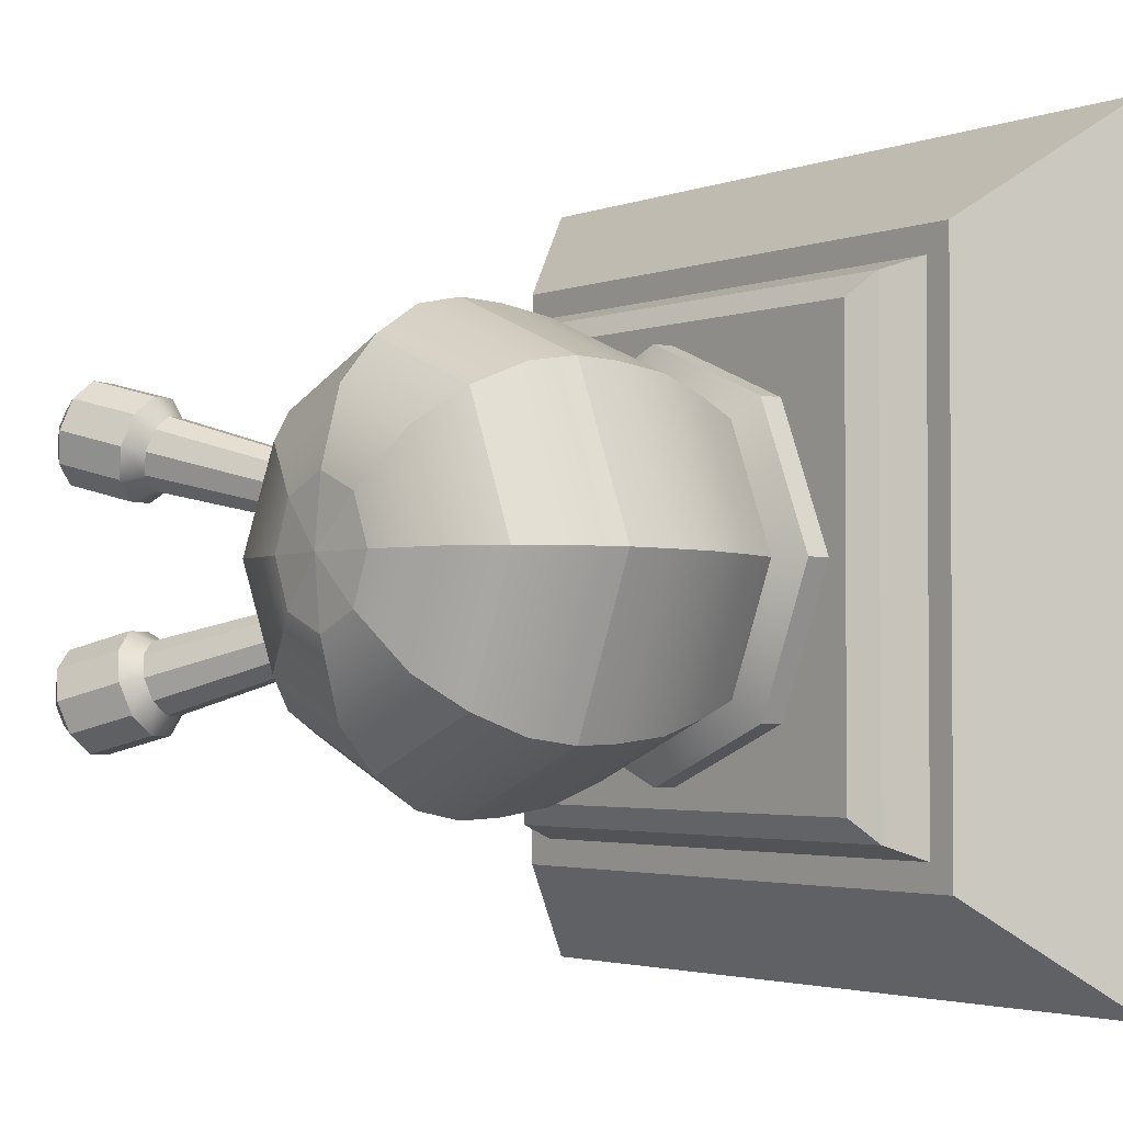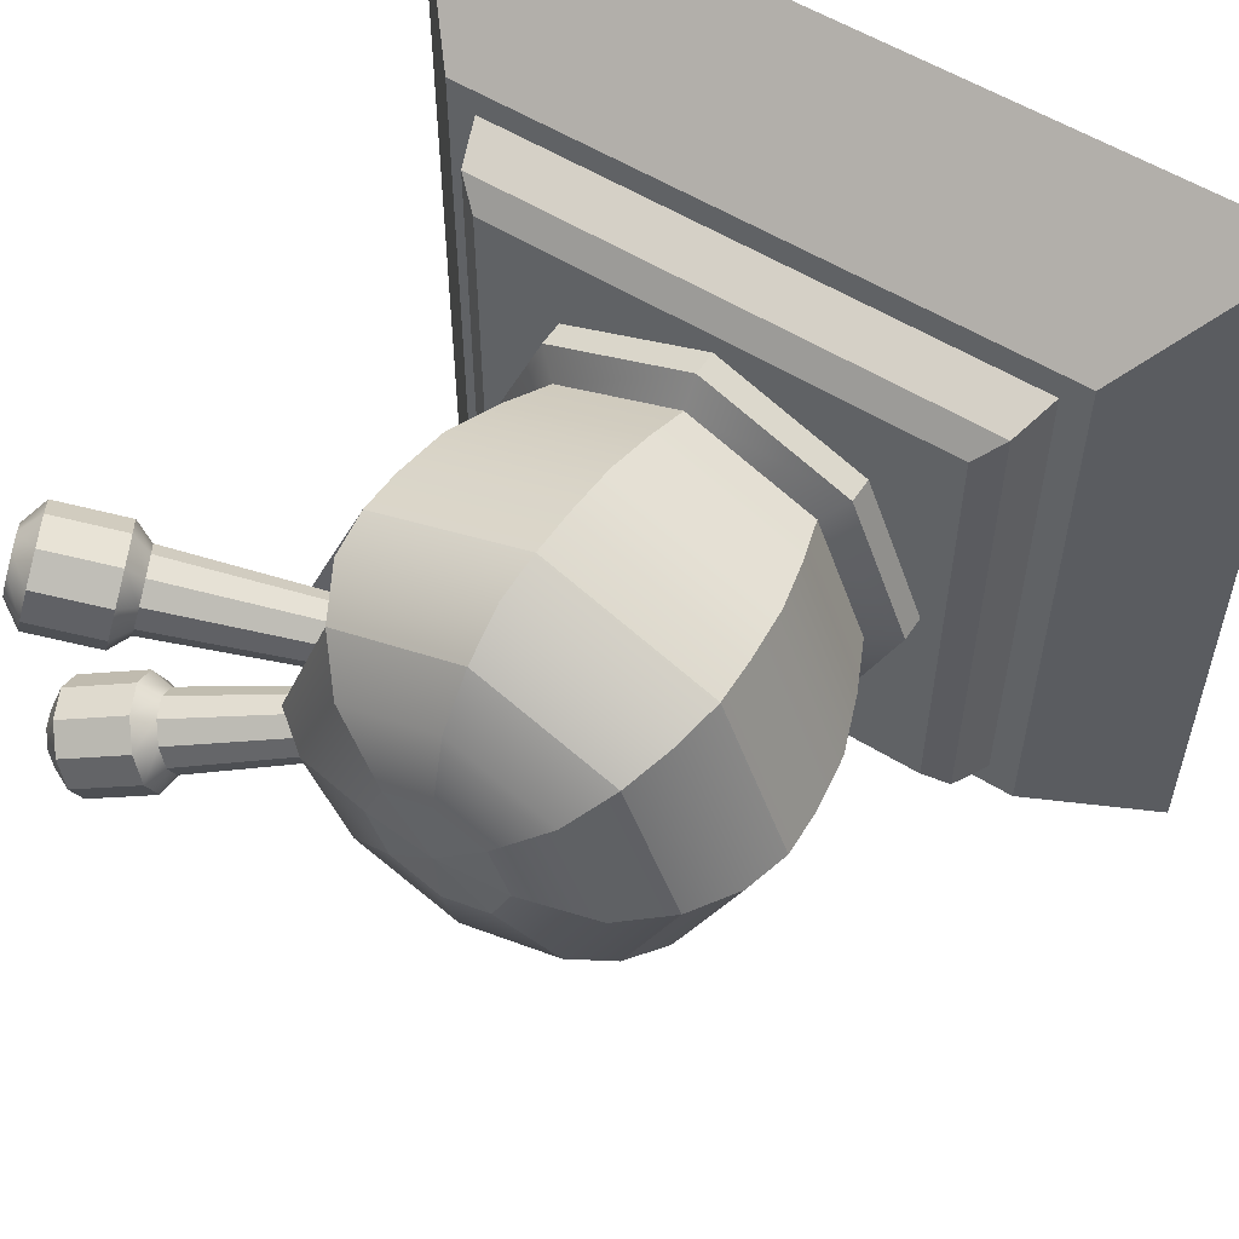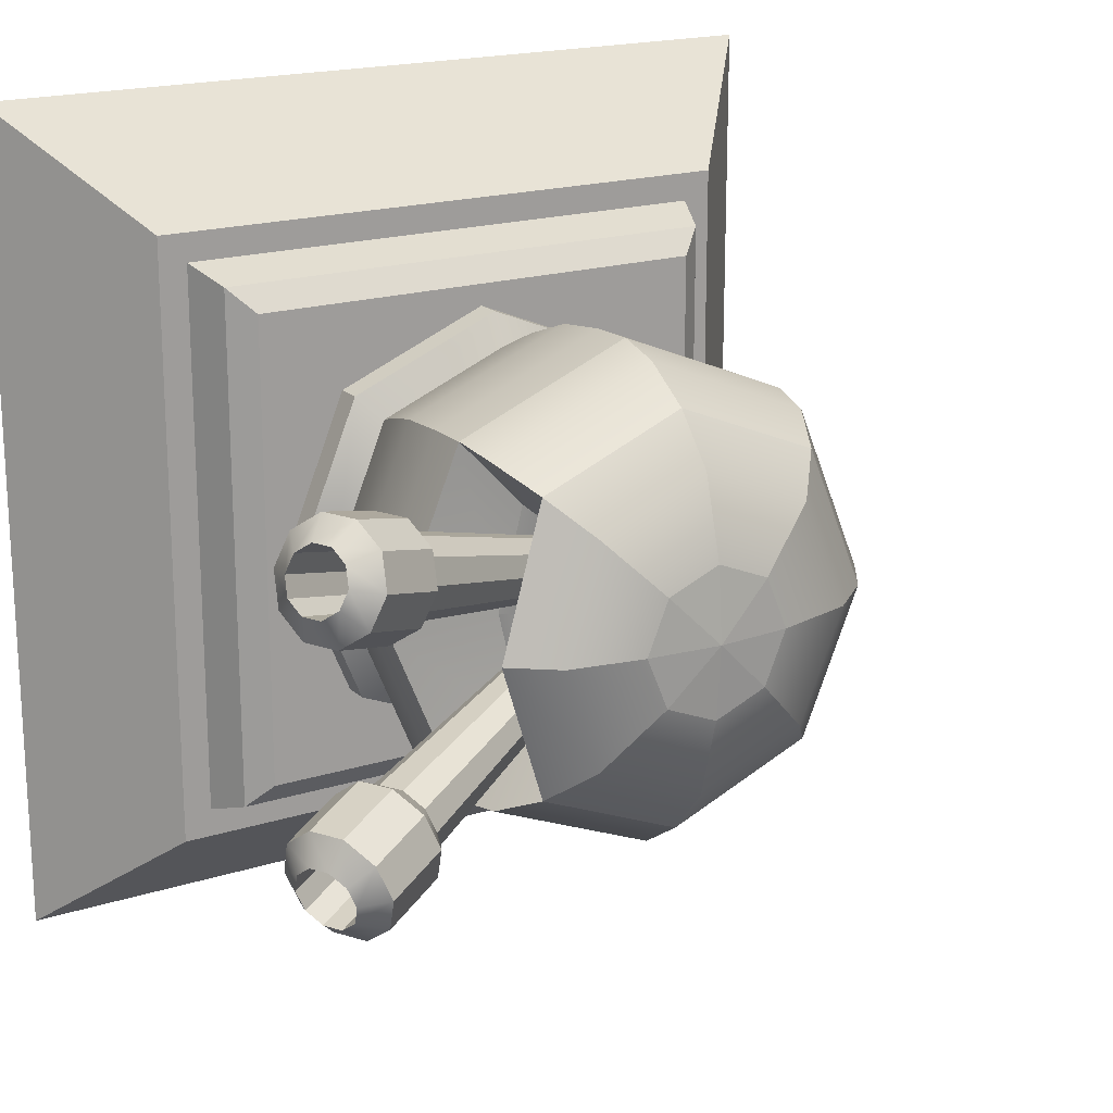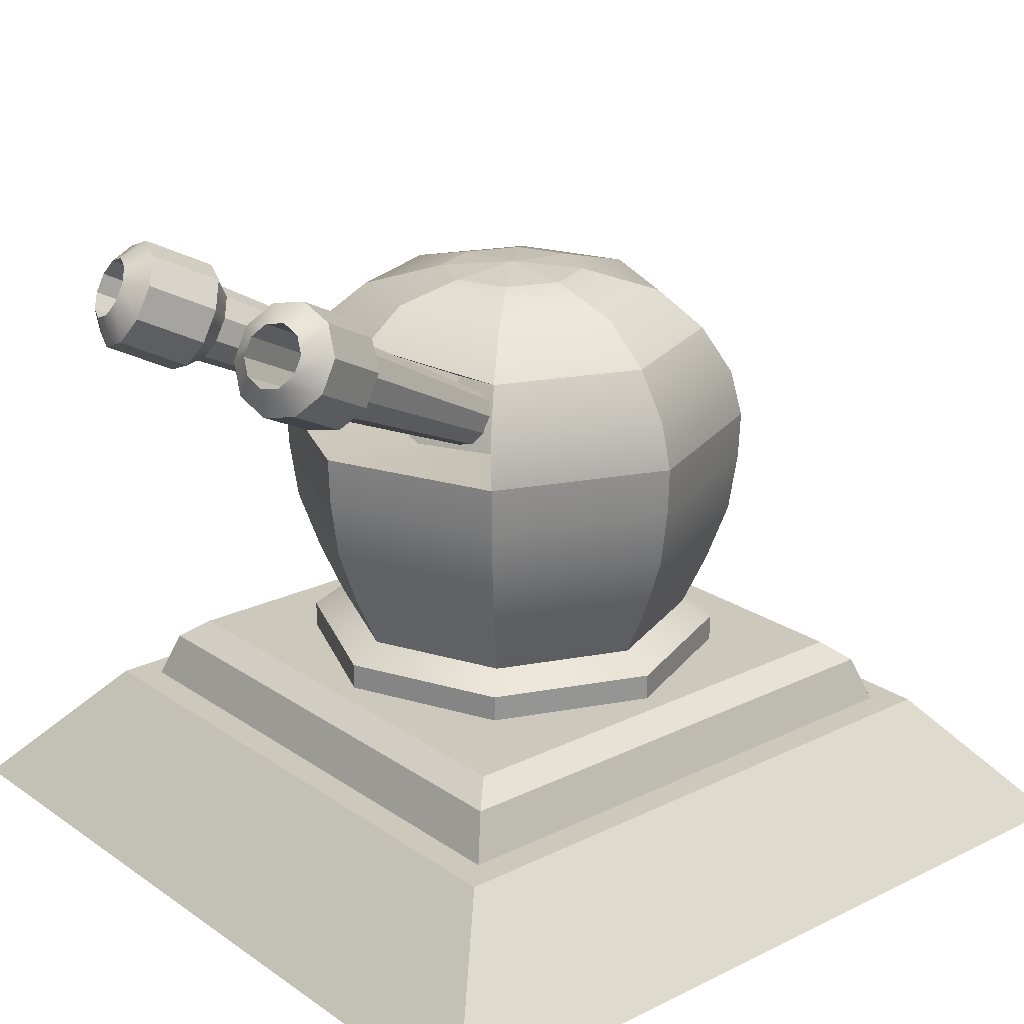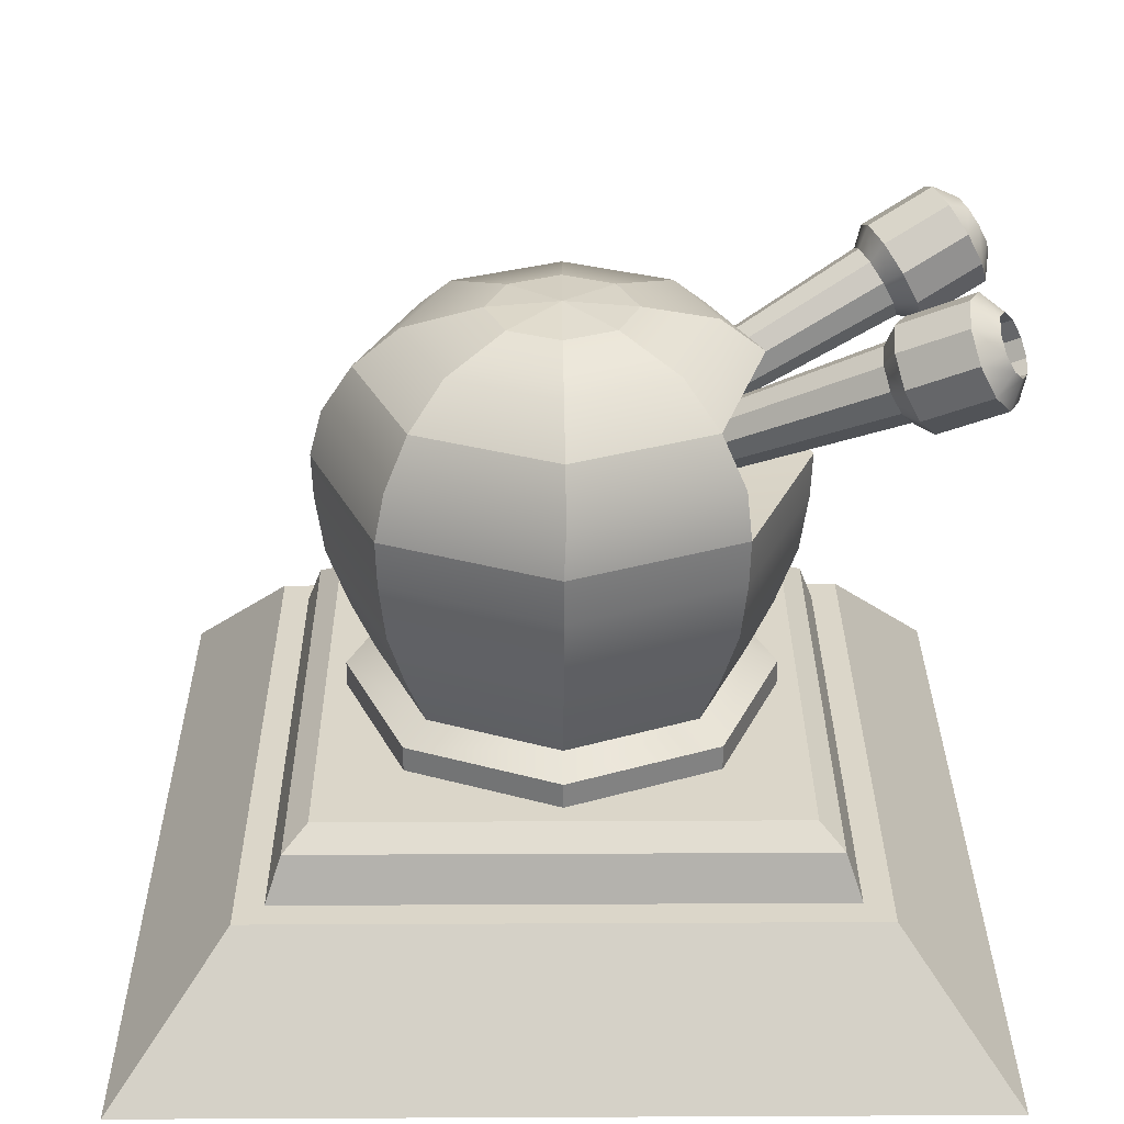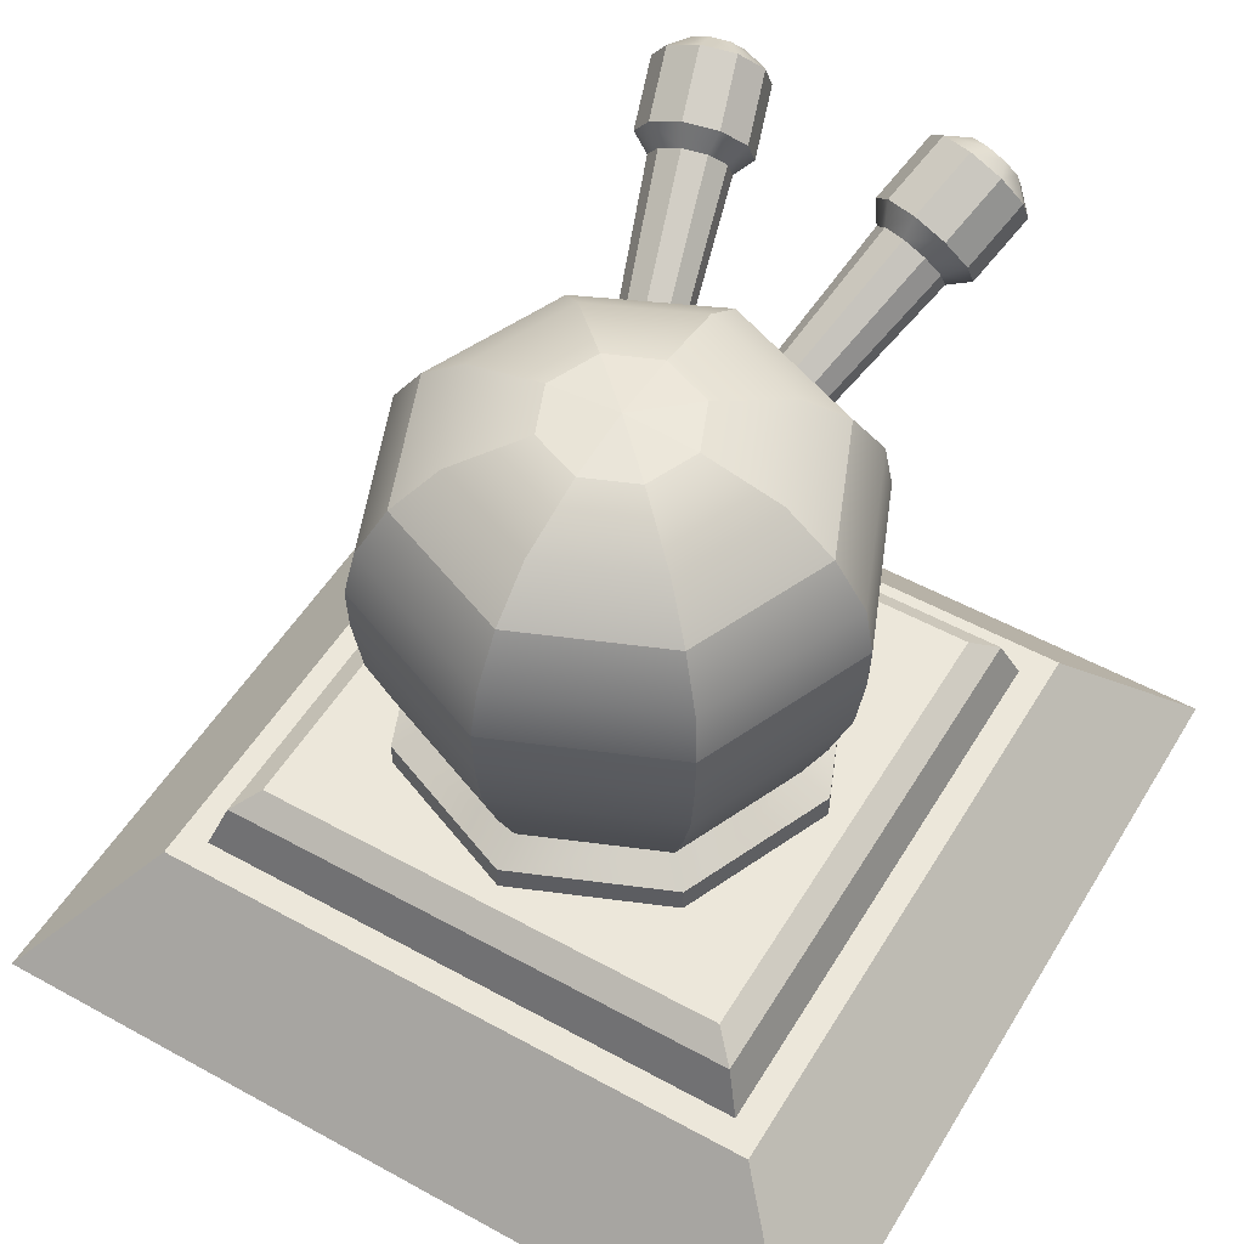
<metadata>
{"format":"obj","ext":"obj","renderer":"f3d","projection":"perspective","resolution":1024,"background":"white","views":[{"elev":-2.8,"azim":-128.8,"up":"+Z"},{"elev":56.0,"azim":-147.1,"up":"+Z"},{"elev":18.9,"azim":149.0,"up":"+Z"},{"elev":22.1,"azim":139.7,"up":"+Y"},{"elev":30.0,"azim":-0.4,"up":"+Y"},{"elev":52.7,"azim":-59.4,"up":"+Y"}]}
</metadata>
<code>
g default
v -108.1 -0.7127 108.1
v 108.1 -0.7127 108.1
v -78.82 33.21 78.82
v 78.82 33.21 78.82
v -78.82 33.21 -78.82
v 78.82 33.21 -78.82
v -108.1 -0.7127 -108.1
v 108.1 -0.7127 -108.1
v -71.43 33.21 71.43
v 71.43 33.21 71.43
v 71.43 33.21 -71.43
v -71.43 33.21 -71.43
v -67.24 44.99 67.24
v -61 49.98 61
v 61 49.98 61
v 67.24 44.99 67.24
v 61 49.98 -61
v 67.24 44.99 -67.24
v -61 49.98 -61
v -67.24 44.99 -67.24
v 43.49 105 -43.49
v -0 105 -61.51
v -43.49 105 -43.49
v -61.51 105 -0
v -43.49 105 43.49
v -0 105 61.51
v 43.49 105 43.49
v 61.51 105 -0
v 43.79 116.9 -43.79
v 0 116.9 -61.93
v -43.79 116.9 -43.79
v -61.93 116.9 0
v -43.79 116.9 43.79
v 0 116.9 61.93
v 43.79 116.9 43.79
v 61.93 116.9 0
v 36.56 141.1 -36.17
v 0.3939 141.1 -51.15
v -35.77 141.1 -36.17
v -50.75 141.1 0
v -35.77 141.1 36.17
v 0.3939 141.1 51.15
v 36.56 141.1 36.17
v 49.1 144.7 0
v 13.25 156.5 -13.25
v 0 156.5 -18.74
v -13.25 156.5 -13.25
v -18.74 156.5 0
v -13.25 156.5 13.25
v 0 156.5 18.74
v 13.25 156.5 13.25
v 18.74 156.5 0
v -0 158.1 0
v 27.77 117.5 26.56
v 32.45 114.2 3e-06
v 17.8 129.8 3e-06
v 20.58 132.7 19.37
v 27.77 117.5 -26.56
v 20.58 132.7 -19.37
v 33.63 61.16 -33.63
v 47.56 61.16 0
v 33.63 61.16 33.63
v 0 61.16 47.56
v -33.63 61.16 33.63
v -47.56 61.16 0
v -33.63 61.16 -33.63
v 0 61.16 -47.56
v 0 56.67 -55.43
v 39.2 56.67 -39.2
v 39.2 48.35 -39.2
v 0 48.35 -55.43
v -39.2 56.67 -39.2
v -39.2 48.35 -39.2
v -55.43 56.67 0
v -55.43 48.35 0
v -39.2 56.67 39.2
v -39.2 48.35 39.2
v 0 56.67 55.43
v 0 48.35 55.43
v 39.2 56.67 39.2
v 39.2 48.35 39.2
v 55.43 56.67 0
v 55.43 48.35 0
v 38.02 74.53 -38.02
v 53.77 74.53 -0
v 38.02 74.53 38.02
v -0 74.53 53.77
v -38.02 74.53 38.02
v -53.77 74.53 -0
v -38.02 74.53 -38.02
v -0 74.53 -53.77
v 41.96 89.71 -41.96
v 59.34 89.71 -1e-06
v 41.96 89.71 41.96
v -1e-06 89.71 59.34
v -41.96 89.71 41.96
v -59.34 89.71 -1e-06
v -41.96 89.71 -41.96
v -1e-06 89.71 -59.34
v 27.84 151.1 -27.62
v 0.2151 151.1 -39.06
v -27.41 151.1 -27.62
v -38.85 151.1 0
v -27.41 151.1 27.62
v 0.2151 151.1 39.06
v 27.84 151.1 27.62
v 37.84 153.3 0
v 42.51 129 -41.93
v 0.5867 129 -59.29
v -41.34 129 -41.93
v -58.71 129 0
v -41.34 129 41.93
v 0.5867 129 59.29
v 42.51 129 41.93
v 25.76 125 24.1
v 26.8 120.5 3e-06
v 25.76 125 -24.1
v 16.39 112.5 5.285
v 15.42 115.7 2.843
v 13.5 119.5 2.777
v 11.37 122.3 5.113
v 9.849 123 8.959
v 9.51 121.4 12.84
v 10.49 118.2 15.29
v 12.4 114.4 15.35
v 14.53 111.6 13.02
v 16.05 110.9 9.171
v 106.1 157.3 30.57
v 105 161.2 27.7
v 102.7 165.6 27.62
v 100.2 168.8 30.37
v 98.44 169.7 34.88
v 98.04 167.9 39.44
v 99.19 164 42.31
v 101.4 159.6 42.39
v 103.9 156.4 39.64
v 105.7 155.5 35.13
v 83.23 143.6 22.38
v 81.8 148.5 18.78
v 78.98 154 18.69
v 75.85 158 22.12
v 73.61 159.1 27.78
v 73.11 156.8 33.49
v 74.55 152 37.08
v 77.37 146.5 37.18
v 80.49 142.4 33.74
v 82.73 141.3 28.09
v 89.35 142.9 21.22
v 87.31 149.8 16.11
v 103.2 158 20.83
v 105.3 151.2 25.93
v 83.31 157.6 15.98
v 99.24 165.8 20.69
v 78.86 163.4 20.86
v 94.8 171.6 25.57
v 75.68 164.9 28.89
v 91.62 173.2 33.6
v 74.97 161.7 37.01
v 90.91 169.9 41.72
v 77.01 154.8 42.11
v 92.95 163.1 46.82
v 81.01 147 42.25
v 96.95 155.3 46.96
v 85.46 141.2 37.37
v 101.4 149.5 42.08
v 88.64 139.7 29.33
v 104.6 147.9 34.05
v 73.87 140.6 21.03
v 72.73 144.5 18.16
v 69.83 145.9 25.47
v 70.48 148.9 18.09
v 67.98 152.1 20.83
v 66.19 153 25.34
v 65.79 151.2 29.9
v 66.94 147.3 32.77
v 69.19 142.9 32.85
v 71.69 139.7 30.11
v 73.47 138.8 25.59
v 16.39 112.5 -5.655
v 15.42 115.7 -3.213
v 13.5 119.5 -3.147
v 11.37 122.3 -5.483
v 9.849 123 -9.328
v 9.51 121.4 -13.21
v 10.49 118.2 -15.66
v 12.4 114.4 -15.72
v 14.53 111.6 -13.39
v 16.05 110.9 -9.541
v 106.1 157.3 -30.94
v 105 161.2 -28.07
v 102.7 165.6 -27.99
v 100.2 168.8 -30.74
v 98.44 169.7 -35.25
v 98.04 167.9 -39.81
v 99.19 164 -42.68
v 101.4 159.6 -42.76
v 103.9 156.4 -40.01
v 105.7 155.5 -35.5
v 83.23 143.6 -22.75
v 81.8 148.5 -19.15
v 78.98 154 -19.06
v 75.85 158 -22.49
v 73.61 159.1 -28.15
v 73.11 156.8 -33.86
v 74.55 152 -37.45
v 77.37 146.5 -37.55
v 80.49 142.4 -34.11
v 82.73 141.3 -28.46
v 89.35 142.9 -21.59
v 87.31 149.8 -16.48
v 103.2 158 -21.2
v 105.3 151.2 -26.3
v 83.31 157.6 -16.35
v 99.24 165.8 -21.06
v 78.86 163.4 -21.23
v 94.8 171.6 -25.94
v 75.68 164.9 -29.26
v 91.62 173.2 -33.97
v 74.97 161.7 -37.38
v 90.91 169.9 -42.09
v 77.01 154.8 -42.48
v 92.95 163.1 -47.19
v 81.01 147 -42.62
v 96.95 155.3 -47.33
v 85.46 141.2 -37.74
v 101.4 149.5 -42.45
v 88.64 139.7 -29.7
v 104.6 147.9 -34.42
v 73.87 140.6 -21.4
v 72.73 144.5 -18.53
v 69.83 145.9 -25.84
v 70.48 148.9 -18.45
v 67.98 152.1 -21.2
v 66.19 153 -25.71
v 65.79 151.2 -30.27
v 66.94 147.3 -33.14
v 69.19 142.9 -33.22
v 71.69 139.7 -30.48
v 73.47 138.8 -25.96
g Turret
f 1 2 4 3
f 5 6 8 7
f 2 8 6 4
f 7 1 3 5
f 3 4 10 9
f 4 6 11 10
f 6 5 12 11
f 5 3 9 12
f 13 14 19 20
f 14 13 16 15
f 15 16 18 17
f 17 18 20 19
f 14 15 17 19
f 9 10 16 13
f 10 11 18 16
f 11 12 20 18
f 12 9 13 20
f 21 22 30 29
f 22 23 31 30
f 23 24 32 31
f 24 25 33 32
f 25 26 34 33
f 26 27 35 34
f 27 28 36 35
f 28 21 29 36
f 108 109 38 37
f 109 110 39 38
f 110 111 40 39
f 111 112 41 40
f 112 113 42 41
f 113 114 43 42
f 115 116 56 57
f 116 117 59 56
f 100 101 46 45
f 101 102 47 46
f 102 103 48 47
f 103 104 49 48
f 104 105 50 49
f 105 106 51 50
f 106 107 52 51
f 107 100 45 52
f 45 46 53
f 46 47 53
f 47 48 53
f 48 49 53
f 49 50 53
f 50 51 53
f 51 52 53
f 52 45 53
f 35 36 55 54
f 44 43 57 56
f 43 114 115 57
f 36 29 58 55
f 117 108 37 59
f 37 44 56 59
f 68 69 70 71
f 72 68 71 73
f 74 72 73 75
f 76 74 75 77
f 78 76 77 79
f 80 78 79 81
f 82 80 81 83
f 69 82 83 70
f 84 85 61 60
f 85 86 62 61
f 86 87 63 62
f 87 88 64 63
f 88 89 65 64
f 89 90 66 65
f 90 91 67 66
f 91 84 60 67
f 67 60 69 68
f 66 67 68 72
f 65 66 72 74
f 64 65 74 76
f 63 64 76 78
f 62 63 78 80
f 61 62 80 82
f 60 61 82 69
f 92 93 85 84
f 93 94 86 85
f 94 95 87 86
f 95 96 88 87
f 96 97 89 88
f 97 98 90 89
f 98 99 91 90
f 99 92 84 91
f 21 28 93 92
f 28 27 94 93
f 27 26 95 94
f 26 25 96 95
f 25 24 97 96
f 24 23 98 97
f 23 22 99 98
f 22 21 92 99
f 37 38 101 100
f 38 39 102 101
f 39 40 103 102
f 40 41 104 103
f 41 42 105 104
f 42 43 106 105
f 43 44 107 106
f 44 37 100 107
f 29 30 109 108
f 30 31 110 109
f 31 32 111 110
f 32 33 112 111
f 33 34 113 112
f 34 35 114 113
f 115 114 35 54
f 54 55 116 115
f 55 58 117 116
f 29 108 117 58
f 148 149 150 151
f 149 152 153 150
f 152 154 155 153
f 154 156 157 155
f 156 158 159 157
f 158 160 161 159
f 160 162 163 161
f 162 164 165 163
f 164 166 167 165
f 166 148 151 167
f 168 169 170
f 169 171 170
f 171 172 170
f 172 173 170
f 173 174 170
f 174 175 170
f 175 176 170
f 176 177 170
f 177 178 170
f 178 168 170
f 118 119 139 138
f 119 120 140 139
f 120 121 141 140
f 121 122 142 141
f 122 123 143 142
f 123 124 144 143
f 124 125 145 144
f 125 126 146 145
f 126 127 147 146
f 127 118 138 147
f 138 139 149 148
f 129 128 151 150
f 139 140 152 149
f 130 129 150 153
f 140 141 154 152
f 131 130 153 155
f 141 142 156 154
f 132 131 155 157
f 142 143 158 156
f 133 132 157 159
f 143 144 160 158
f 134 133 159 161
f 144 145 162 160
f 135 134 161 163
f 145 146 164 162
f 136 135 163 165
f 146 147 166 164
f 137 136 165 167
f 147 138 148 166
f 128 137 167 151
f 128 129 169 168
f 129 130 171 169
f 130 131 172 171
f 131 132 173 172
f 132 133 174 173
f 133 134 175 174
f 134 135 176 175
f 135 136 177 176
f 136 137 178 177
f 137 128 168 178
f 209 212 211 210
f 210 211 214 213
f 213 214 216 215
f 215 216 218 217
f 217 218 220 219
f 219 220 222 221
f 221 222 224 223
f 223 224 226 225
f 225 226 228 227
f 227 228 212 209
f 229 231 230
f 230 231 232
f 232 231 233
f 233 231 234
f 234 231 235
f 235 231 236
f 236 231 237
f 237 231 238
f 238 231 239
f 239 231 229
f 179 199 200 180
f 180 200 201 181
f 181 201 202 182
f 182 202 203 183
f 183 203 204 184
f 184 204 205 185
f 185 205 206 186
f 186 206 207 187
f 187 207 208 188
f 188 208 199 179
f 199 209 210 200
f 190 211 212 189
f 200 210 213 201
f 191 214 211 190
f 201 213 215 202
f 192 216 214 191
f 202 215 217 203
f 193 218 216 192
f 203 217 219 204
f 194 220 218 193
f 204 219 221 205
f 195 222 220 194
f 205 221 223 206
f 196 224 222 195
f 206 223 225 207
f 197 226 224 196
f 207 225 227 208
f 198 228 226 197
f 208 227 209 199
f 189 212 228 198
f 189 229 230 190
f 190 230 232 191
f 191 232 233 192
f 192 233 234 193
f 193 234 235 194
f 194 235 236 195
f 195 236 237 196
f 196 237 238 197
f 197 238 239 198
f 198 239 229 189

</code>
